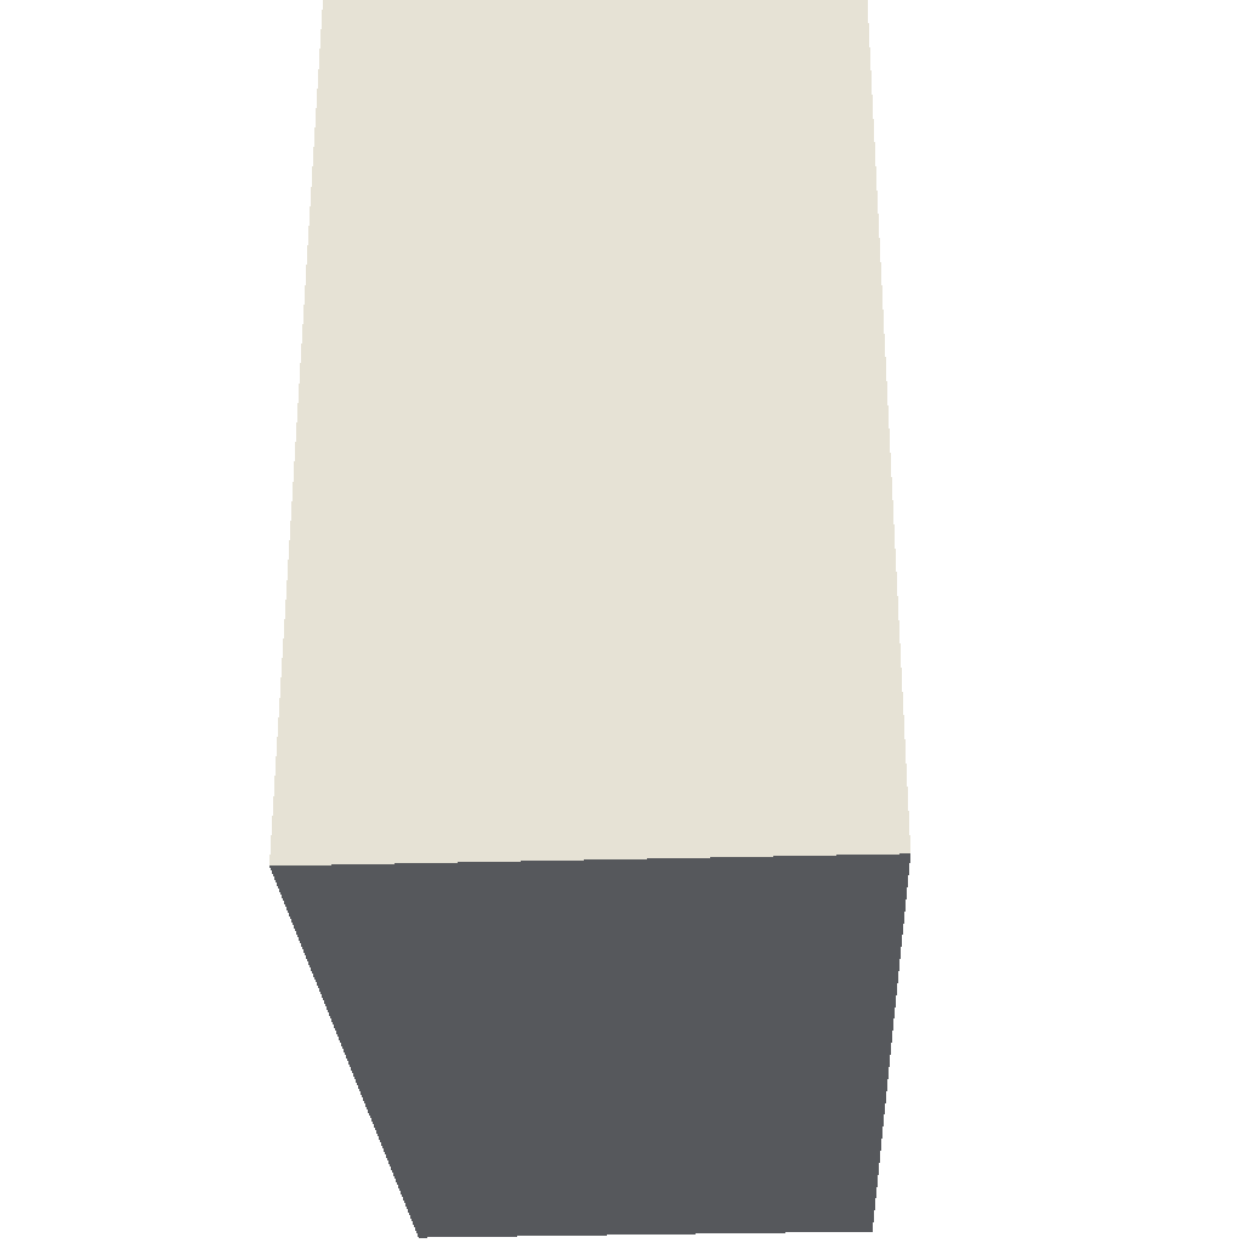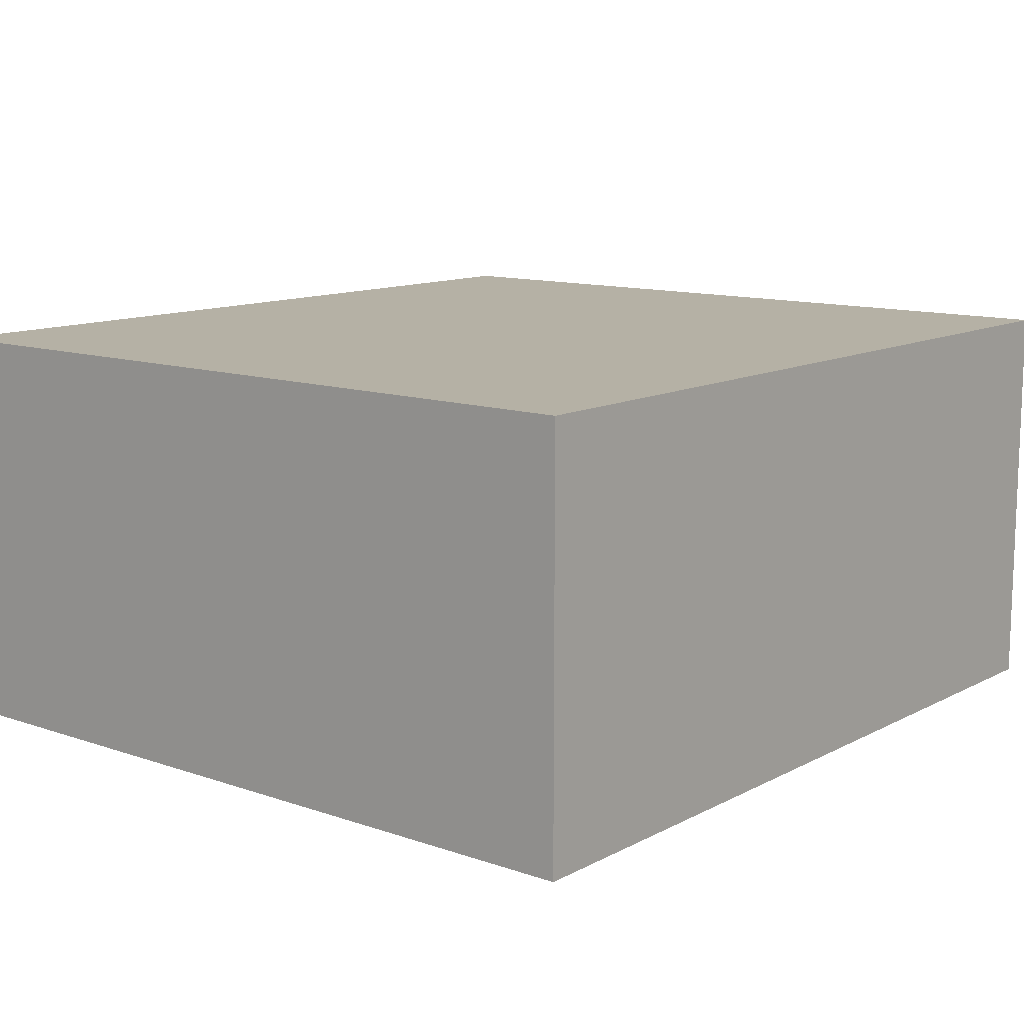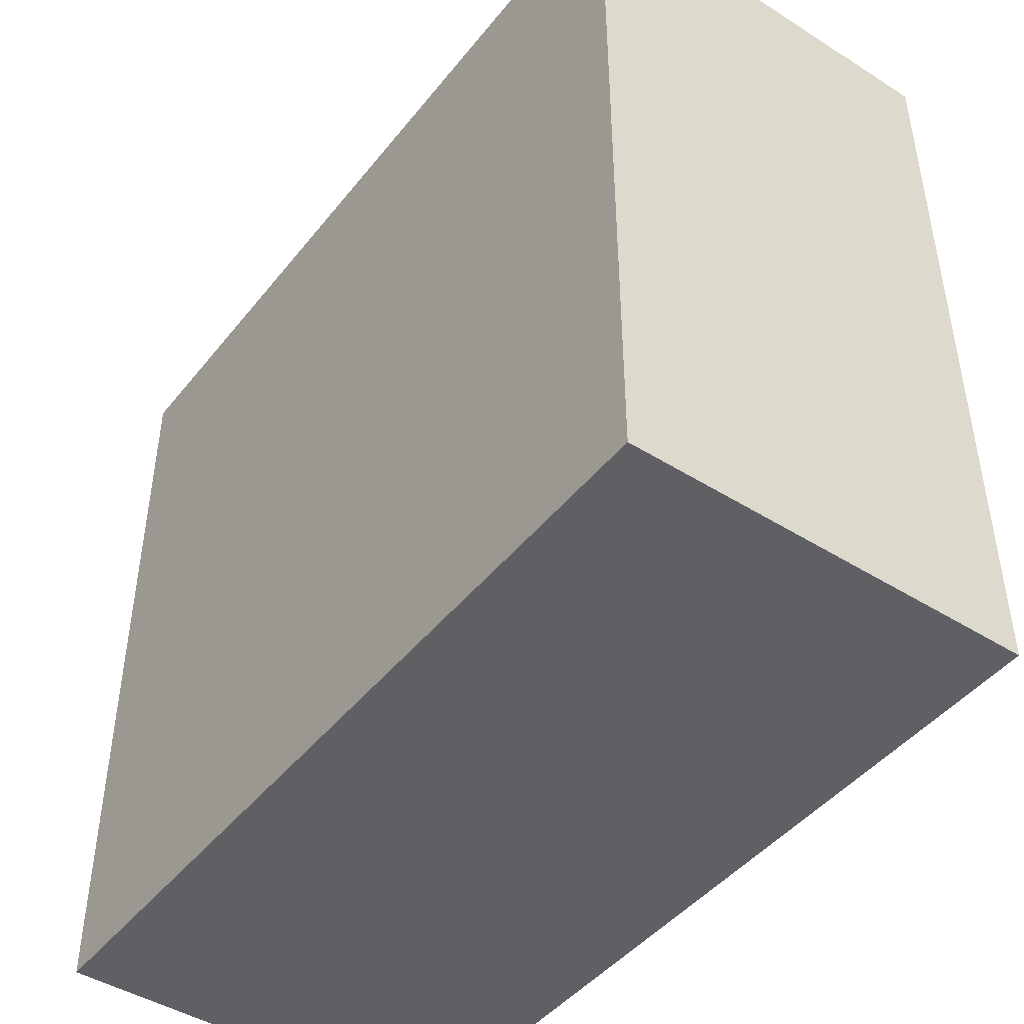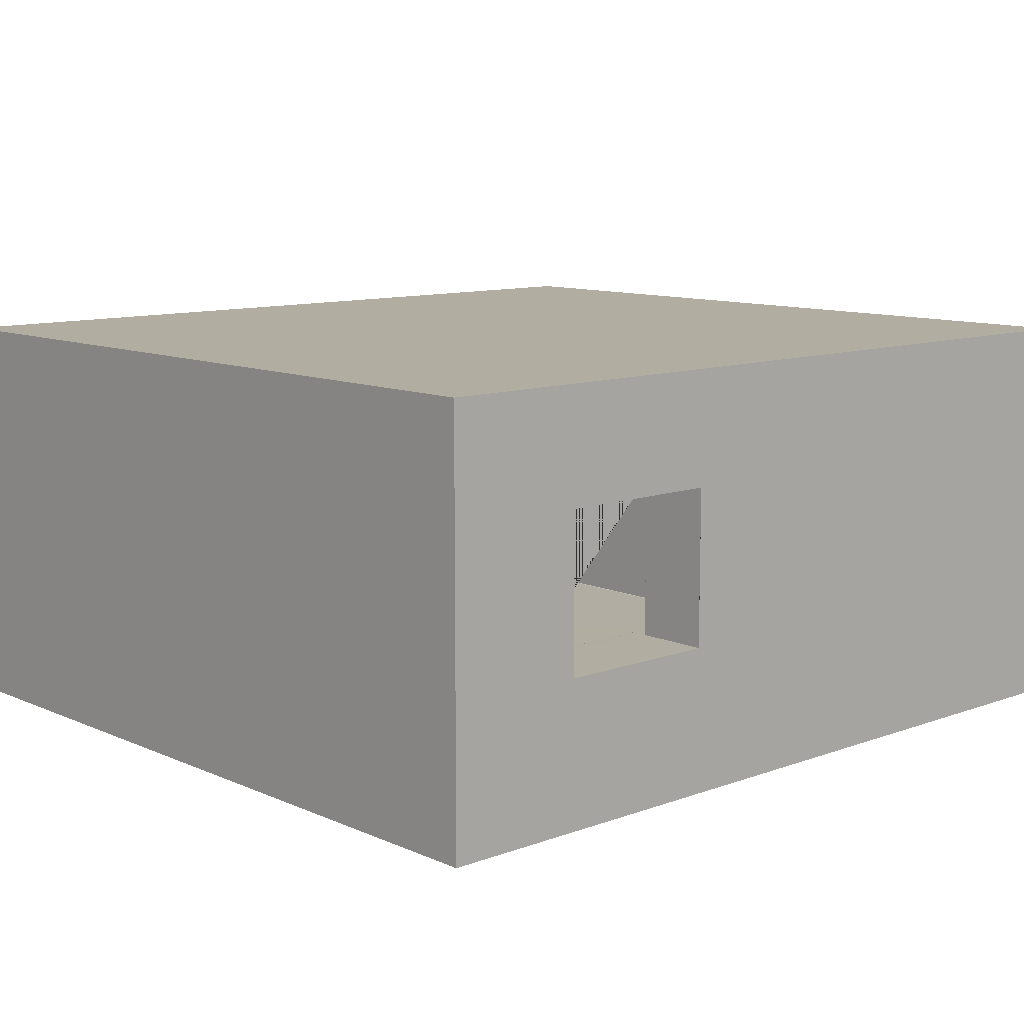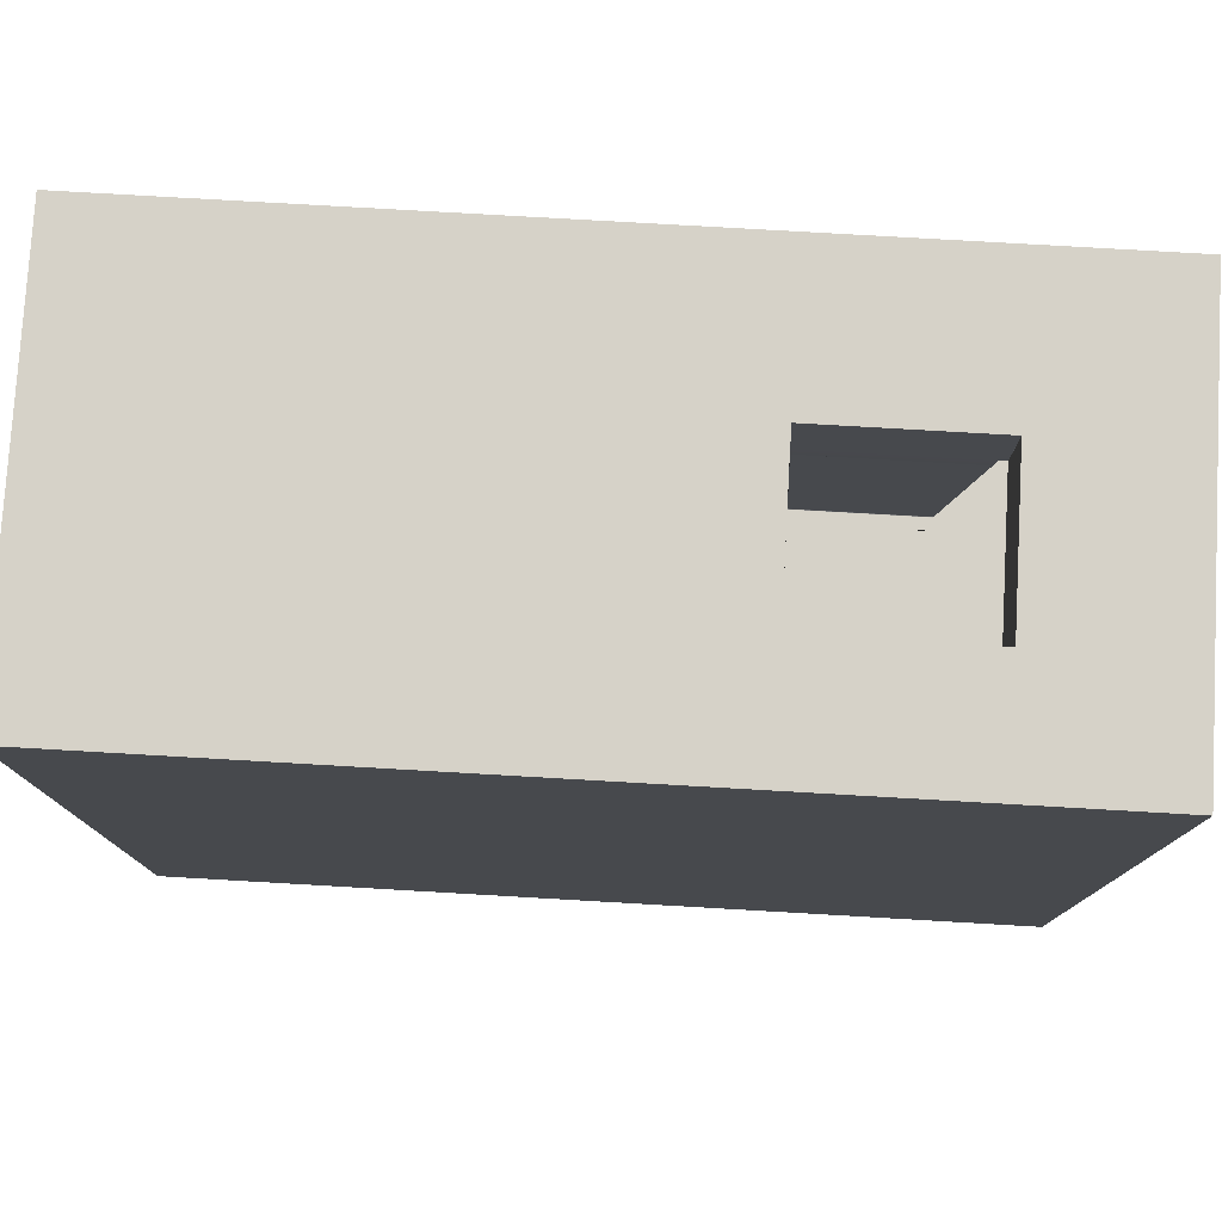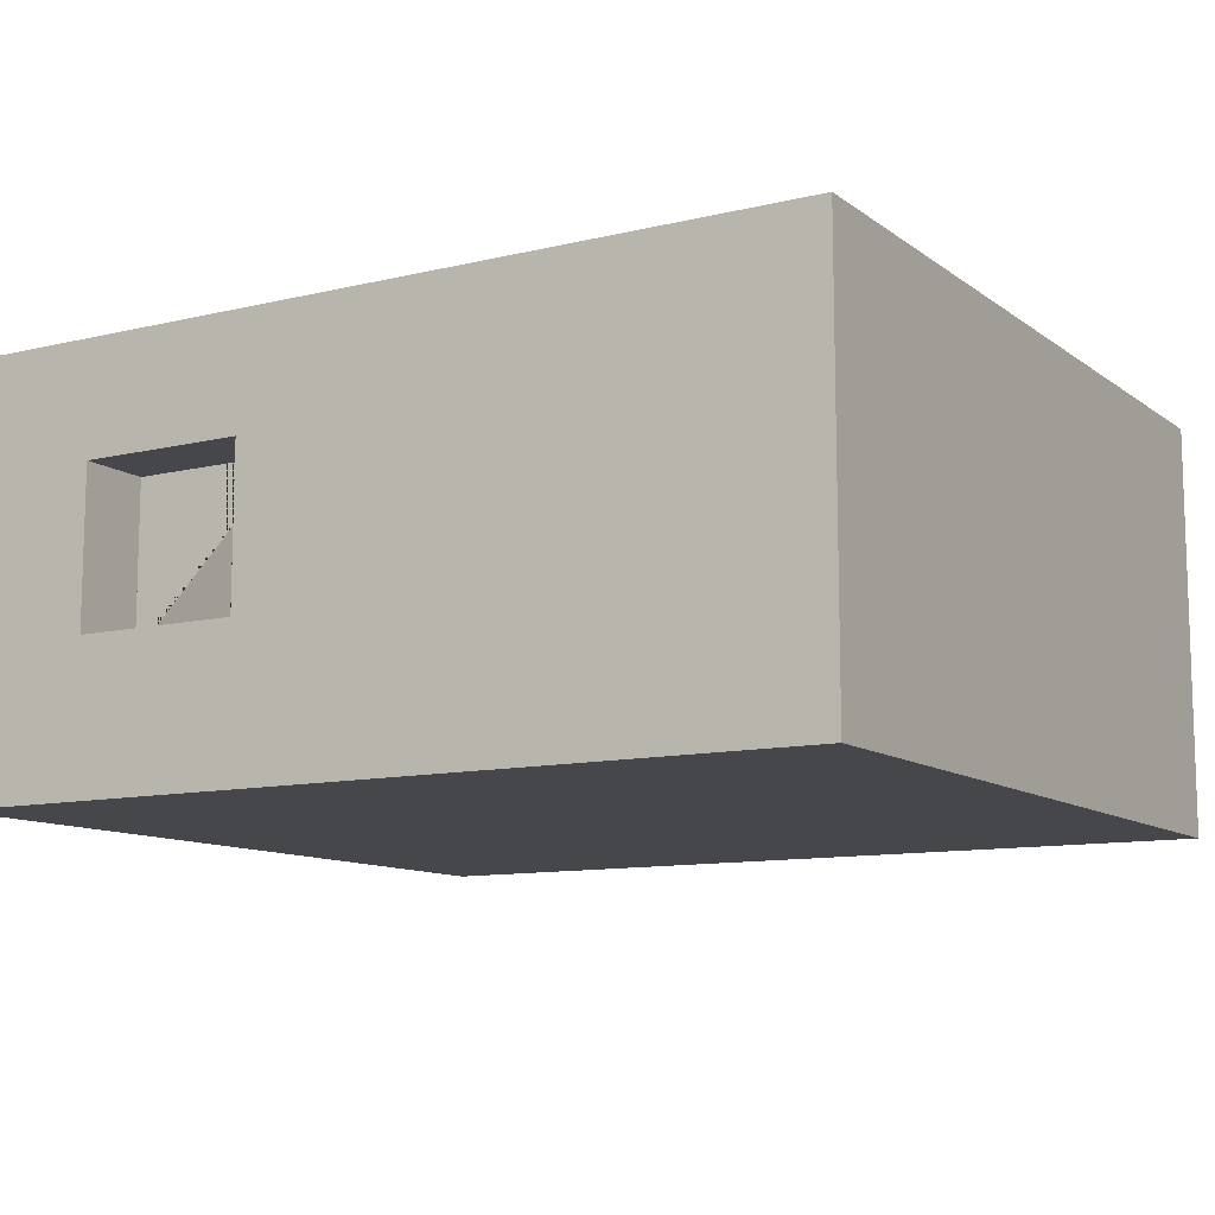
<metadata>
{"format":"obj","ext":"obj","renderer":"f3d","projection":"perspective","resolution":1024,"background":"white","views":[{"elev":-27.8,"azim":-87.2,"up":"+Z"},{"elev":11.9,"azim":129.3,"up":"+Y"},{"elev":-45.3,"azim":-126.0,"up":"+Z"},{"elev":10.5,"azim":-42.5,"up":"+Y"},{"elev":78.1,"azim":-176.7,"up":"+Z"},{"elev":-10.8,"azim":30.8,"up":"+Y"}]}
</metadata>
<code>
g default
v -294.6 365.1 375.1
v 489.3 365.1 375.1
v 489.3 365.1 -350.7
v -294.6 365.1 -350.7
v -167 263.6 375.1
v 489.3 -8 375.1
v 489.3 -8 -350.7
v -17.03 263.6 375.1
v -294.6 -8 375.1
v -294.6 -8 -350.7
v -167 120.5 310.7
v -166.8 120.5 310.7
v -167 120.3 310.7
v -167 120.6 310.7
v -167 120.6 295.9
v -167 120.5 295.9
v -166.8 120.5 295.8
v -167 123.1 310.7
v -167 122.9 310.7
v -167.1 123 310.7
v -166.8 123.1 310.7
v -167 122.9 296.9
v -167 123.1 296.9
v -166.8 123.1 296.9
v -17.08 123.1 310.7
v -17.21 123.1 310.7
v -17.03 122.9 310.7
v -17.21 123.1 296.9
v -17.08 123.1 296.9
v -17.03 122.9 296.9
v -17.08 120.5 310.7
v -17.03 120.6 310.7
v -17.03 120.3 310.7
v -17.21 120.5 310.7
v -17.03 120.6 295.9
v -17.08 120.5 295.9
v -17.21 120.5 295.8
v -166.8 122 295.7
v -167 122 295.8
v -167 122 295.9
v -167 120.6 295.8
v -166.8 120.6 295.7
v -17.03 122 295.9
v -17.08 122 295.8
v -17.21 122 295.7
v -17.08 120.6 295.8
v -17.21 120.6 295.7
v -166.8 122.6 295.9
v -167 122.5 295.9
v -167 122.5 296.1
v -17.03 122.5 296.1
v -17.08 122.5 295.9
v -17.21 122.6 295.9
v -166.8 123 296.3
v -167 122.9 296.3
v -167 122.8 296.4
v -17.03 122.8 296.4
v -17.08 122.9 296.3
v -17.21 123 296.3
v -167 123.1 310.7
v -17.03 123.1 310.7
v -167.1 123.1 375.1
v -166.9 123.1 375.1
v -167 123.2 375.1
v -167 123.3 375.1
v -167 123.2 310.7
v -17.03 123.3 375.1
v -17.07 123.2 375.1
v -17.16 123.1 375.1
v -17.07 123.2 310.8
v -286.3 0.6637 -342.6
v -286.5 0.6637 -342.4
v -286.6 0.6637 -342.1
v -286.5 0.3319 -342.1
v -286.3 0.08892 -342.1
v -286 -0 -342.1
v -286 0.08892 -342.4
v -286 0.3319 -342.6
v -286 0.6637 -342.7
v -286 0.3319 310.6
v -286 0.08892 310.3
v -286 -0 310
v -286.3 0.08892 310
v -286.5 0.3319 310
v -286.6 0.6637 310
v -286.5 0.6637 310.3
v -286.3 0.6637 310.6
v -286 0.6637 310.7
v -167 -0 310
v -167 0.08892 310.3
v -167 0.3319 310.6
v -167 0.6637 310.7
v 480.6 0.08892 310.3
v 480.6 0.3319 310.6
v 480.6 0.6637 310.7
v 480.9 0.6637 310.6
v 481.2 0.6637 310.3
v 481.3 0.6637 310
v 481.2 0.3319 310
v 480.9 0.08892 310
v 480.6 -0 310
v 481.2 0.6637 -342.4
v 480.9 0.6637 -342.6
v 480.6 0.6637 -342.7
v 480.6 0.3319 -342.6
v 480.6 0.08892 -342.4
v 480.6 -0 -342.1
v 480.9 0.08892 -342.1
v 481.2 0.3319 -342.1
v 481.3 0.6637 -342.1
v -286.3 356.4 310.6
v -286.5 356.4 310.3
v -286.6 356.4 310
v -286.5 356.7 310
v -286.3 357 310
v -286 357.1 310
v -286 357 310.3
v -286 356.7 310.6
v -286 356.4 310.7
v -286.5 356.4 -342.4
v -286.3 356.4 -342.6
v -286 356.4 -342.7
v -286 356.7 -342.6
v -286 357 -342.4
v -286 357.1 -342.1
v -286.3 357 -342.1
v -286.5 356.7 -342.1
v -286.6 356.4 -342.1
v 480.9 356.4 -342.6
v 481.2 356.4 -342.4
v 481.3 356.4 -342.1
v 481.2 356.7 -342.1
v 480.9 357 -342.1
v 480.6 357.1 -342.1
v 480.6 357 -342.4
v 480.6 356.7 -342.6
v 480.6 356.4 -342.7
v 480.6 356.7 310.6
v 480.6 357 310.3
v 480.6 357.1 310
v 480.9 357 310
v 481.2 356.7 310
v 481.3 356.4 310
v 481.2 356.4 310.3
v 480.9 356.4 310.6
v 480.6 356.4 310.7
v -17.03 -0 310
v -17.03 0.08892 310.3
v -17.03 0.3319 310.6
v -17.03 0.6637 310.7
v -286.2 0.3769 -342.6
v -286.5 0.3769 -342.4
v -286.2 0.1388 -342.4
v -286.2 0.3769 310.5
v -286.2 0.1388 310.3
v -286.5 0.3769 310.3
v 480.9 0.1388 310.3
v 480.9 0.3769 310.5
v 481.1 0.3769 310.3
v 481.1 0.3769 -342.4
v 480.9 0.3769 -342.6
v 480.9 0.1388 -342.4
v -286.2 356.7 310.5
v -286.5 356.7 310.3
v -286.2 356.9 310.3
v -286.5 356.7 -342.4
v -286.2 356.7 -342.6
v -286.2 356.9 -342.4
v 480.9 356.7 -342.6
v 481.1 356.7 -342.4
v 480.9 356.9 -342.4
v 480.9 356.7 310.5
v 480.9 356.9 310.3
v 481.1 356.7 310.3
v -167.1 263.6 310.7
v -167 263.6 310.7
v -17.03 263.6 310.7
v -16.99 263.6 310.7
v -17.04 123.2 310.7
v -17.03 123.2 310.7
v -17.03 123.2 310.7
v -17.03 123.2 310.7
v -167 123.2 310.7
v -167 123.2 310.7
v -167 123.2 310.7
v -167 123.3 310.7
g komnata
f 1 2 3 4
f 6 7 3 2
f 1 5 8 2
f 10 7 6 9
f 4 3 7 10
f 10 9 1 4
f 69 26 21 63
f 19 18 23 22
f 18 21 24 23
f 26 25 29 28
f 25 27 30 29
f 32 31 36 35
f 31 34 37 36
f 40 39 41 15
f 39 38 42 41
f 47 42 38 45
f 17 37 34 12
f 28 24 21 26
f 38 48 53 45
f 48 54 59 53
f 54 24 28 59
f 56 50 40 15 14 19 22
f 30 27 32 35 43 51 57
f 47 37 17 42
f 13 14 11
f 13 11 12
f 33 34 31
f 33 31 32
f 12 11 16 17
f 11 14 15 16
f 35 36 46
f 36 37 47 46
f 38 39 49 48
f 39 40 50 49
f 17 16 41 42
f 16 15 41
f 43 44 52 51
f 44 45 53 52
f 45 44 46 47
f 44 43 35 46
f 48 49 55 54
f 49 50 56 55
f 51 52 58 57
f 52 53 59 58
f 22 23 55 56
f 23 24 54 55
f 28 29 58 59
f 29 30 57 58
f 21 18 60
f 20 60 18 19
f 27 25 61 182 181
f 26 61 25
f 65 64 66 183 186
f 64 63 21 66
f 69 68 70 26
f 68 67 180 179 70
f 62 63 64
f 62 64 65
f 60 184 183 66
f 60 66 21
f 63 62 9 6 69
f 61 26 70
f 61 70 179 182
f 73 72 120 128
f 72 71 121 120
f 71 79 122 121
f 76 75 83 82
f 75 74 84 83
f 74 73 85 84
f 79 78 105 104
f 78 77 106 105
f 77 76 107 106
f 82 81 90 89
f 81 80 91 90
f 80 88 92 91
f 88 87 111 119
f 87 86 112 111
f 86 85 113 112
f 98 97 144 143
f 97 96 145 144
f 96 95 146 145
f 101 100 108 107
f 100 99 109 108
f 99 98 110 109
f 104 103 129 137
f 103 102 130 129
f 102 110 131 130
f 116 115 126 125
f 115 114 127 126
f 114 113 128 127
f 119 118 138 146
f 118 117 139 138
f 117 116 140 139
f 125 124 135 134
f 124 123 136 135
f 123 122 137 136
f 134 133 141 140
f 133 132 142 141
f 132 131 143 142
f 76 82 89 147 101 107
f 116 125 134 140
f 98 143 131 110
f 88 20 19 14 13 92
f 122 79 104 137
f 73 128 113 85
f 92 13 12 34 33 150
f 91 92 150 149
f 89 90 148 147
f 90 91 149 148
f 95 94 149 150
f 94 93 148 149
f 93 101 147 148
f 78 79 71 151
f 151 71 72 152
f 72 73 74 152
f 152 74 75 153
f 75 76 77 153
f 153 77 78 151
f 151 152 153
f 87 88 80 154
f 154 80 81 155
f 81 82 83 155
f 155 83 84 156
f 84 85 86 156
f 156 86 87 154
f 154 155 156
f 100 101 93 157
f 157 93 94 158
f 94 95 96 158
f 158 96 97 159
f 97 98 99 159
f 159 99 100 157
f 157 158 159
f 109 110 102 160
f 160 102 103 161
f 103 104 105 161
f 161 105 106 162
f 106 107 108 162
f 162 108 109 160
f 160 161 162
f 118 119 111 163
f 163 111 112 164
f 112 113 114 164
f 164 114 115 165
f 115 116 117 165
f 165 117 118 163
f 163 164 165
f 127 128 120 166
f 166 120 121 167
f 121 122 123 167
f 167 123 124 168
f 124 125 126 168
f 168 126 127 166
f 166 167 168
f 136 137 129 169
f 169 129 130 170
f 130 131 132 170
f 170 132 133 171
f 133 134 135 171
f 171 135 136 169
f 169 170 171
f 145 146 138 172
f 172 138 139 173
f 139 140 141 173
f 173 141 142 174
f 142 143 144 174
f 174 144 145 172
f 172 173 174
f 185 184 60 20
f 175 176 186 185
f 176 175 178 177
f 177 178 181 180
f 8 5 176 177
f 177 180 67 8
f 65 186 176 5
f 178 175 185 20 88 119 146
f 150 33 32 27 181 178 146 95
f 179 180 181 182
f 183 184 185 186
f 9 62 65 5 1
f 69 6 2 8 67 68

</code>
